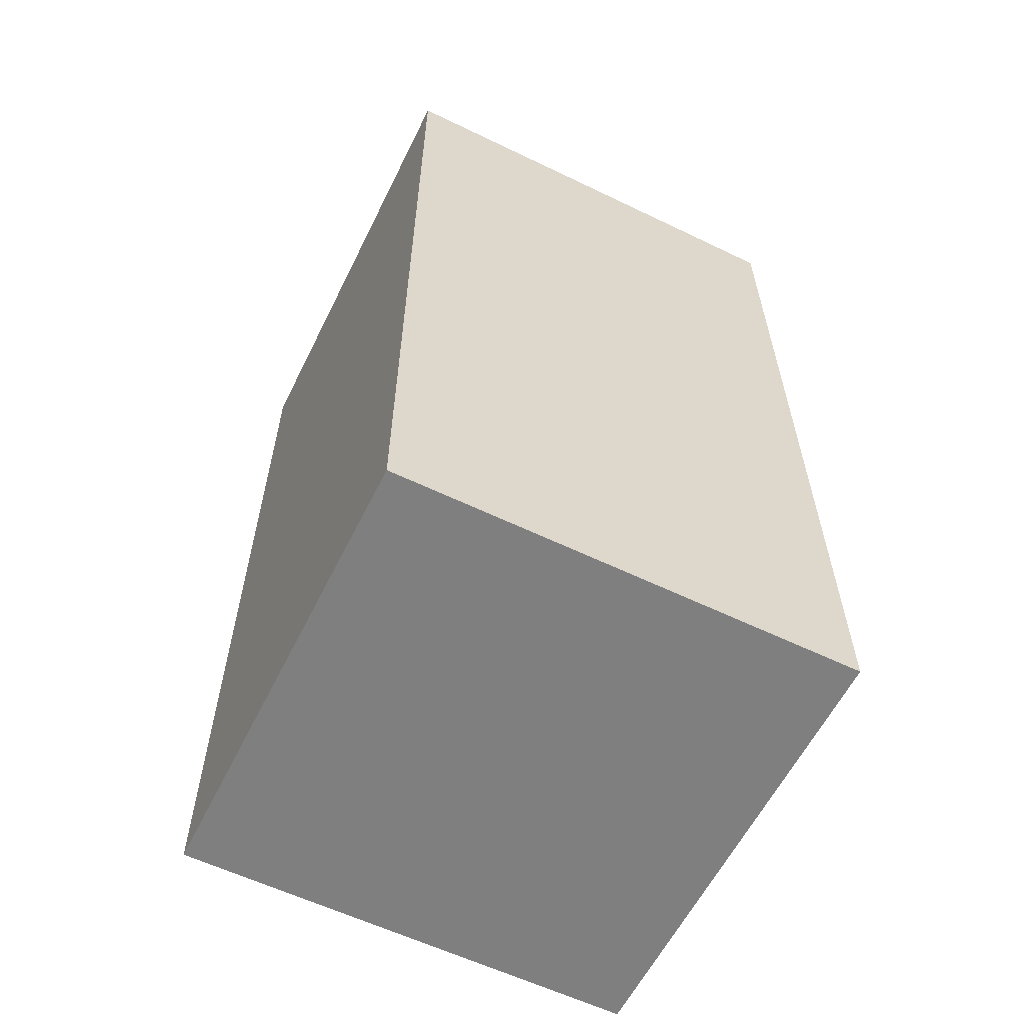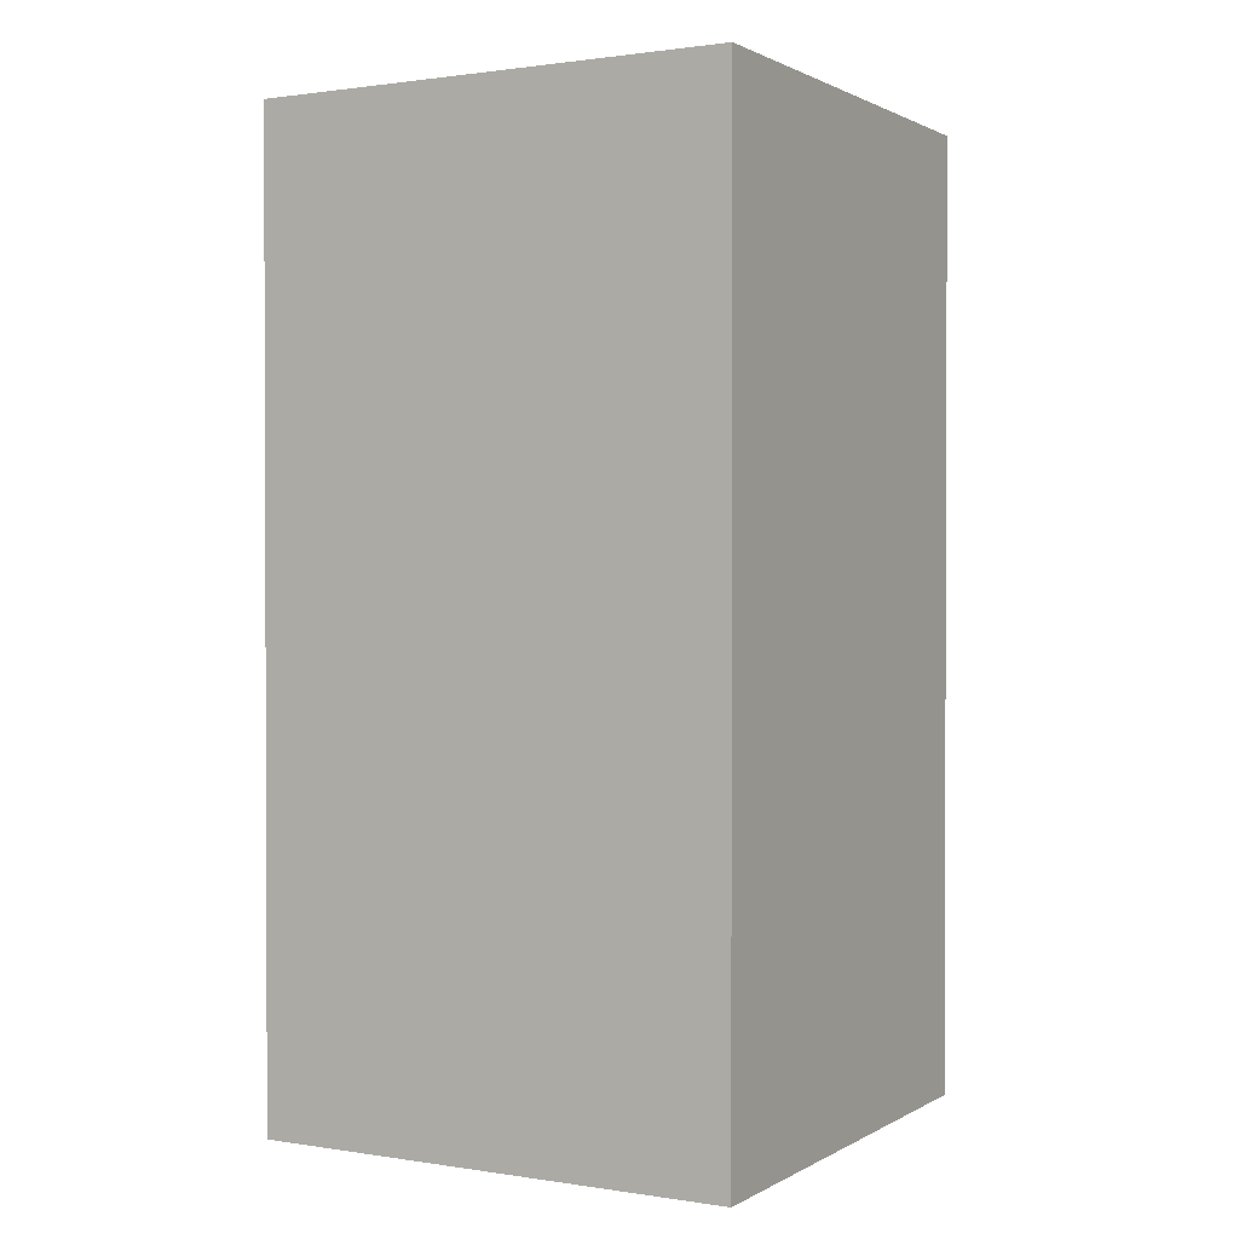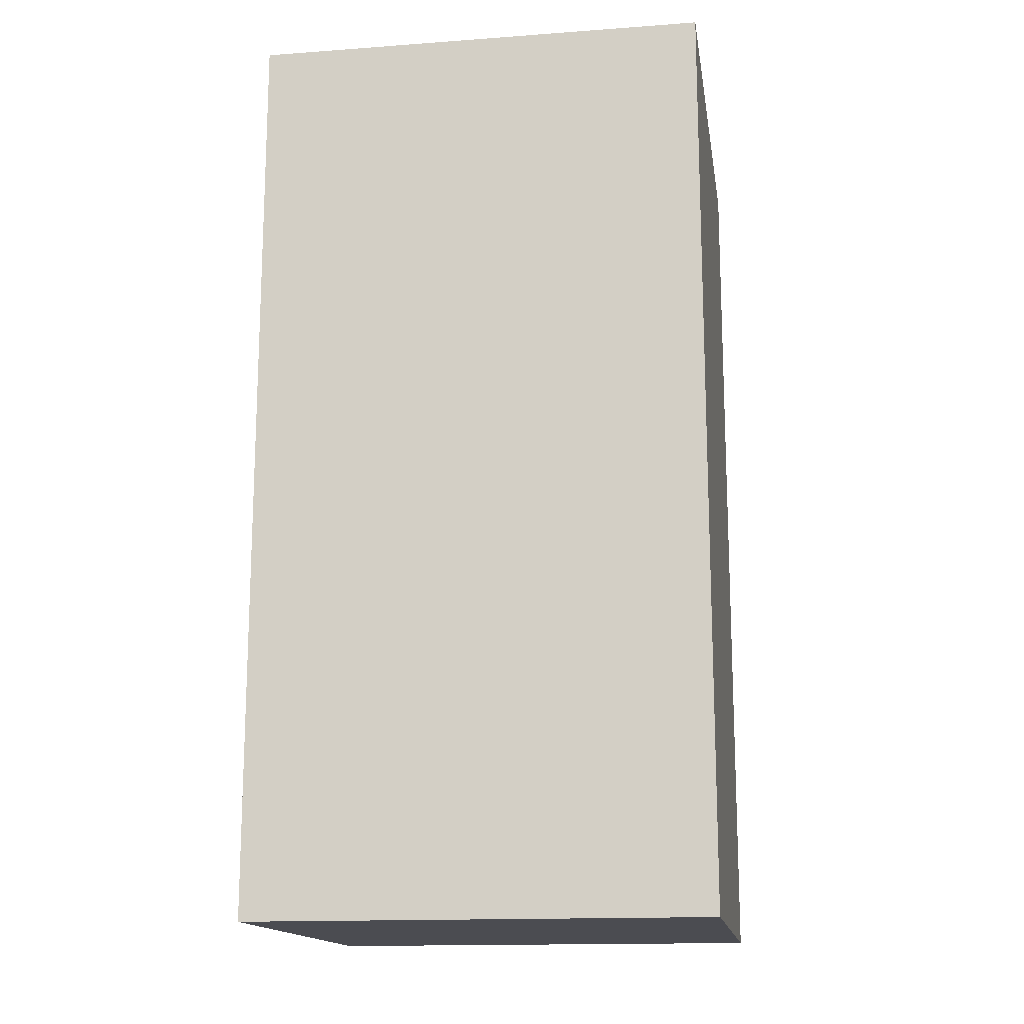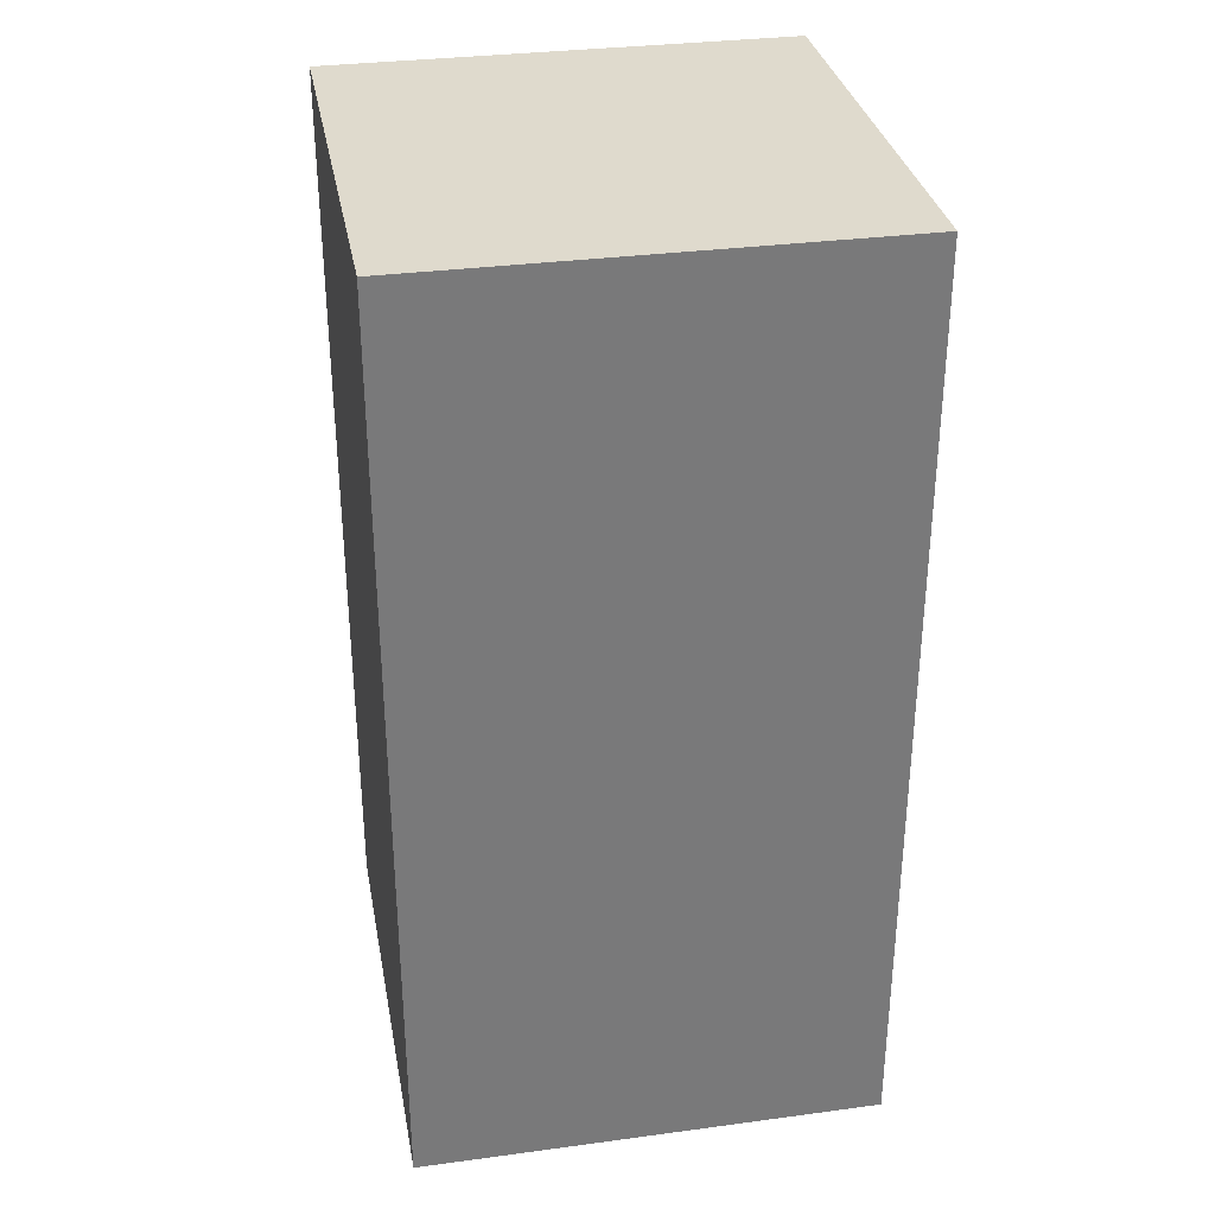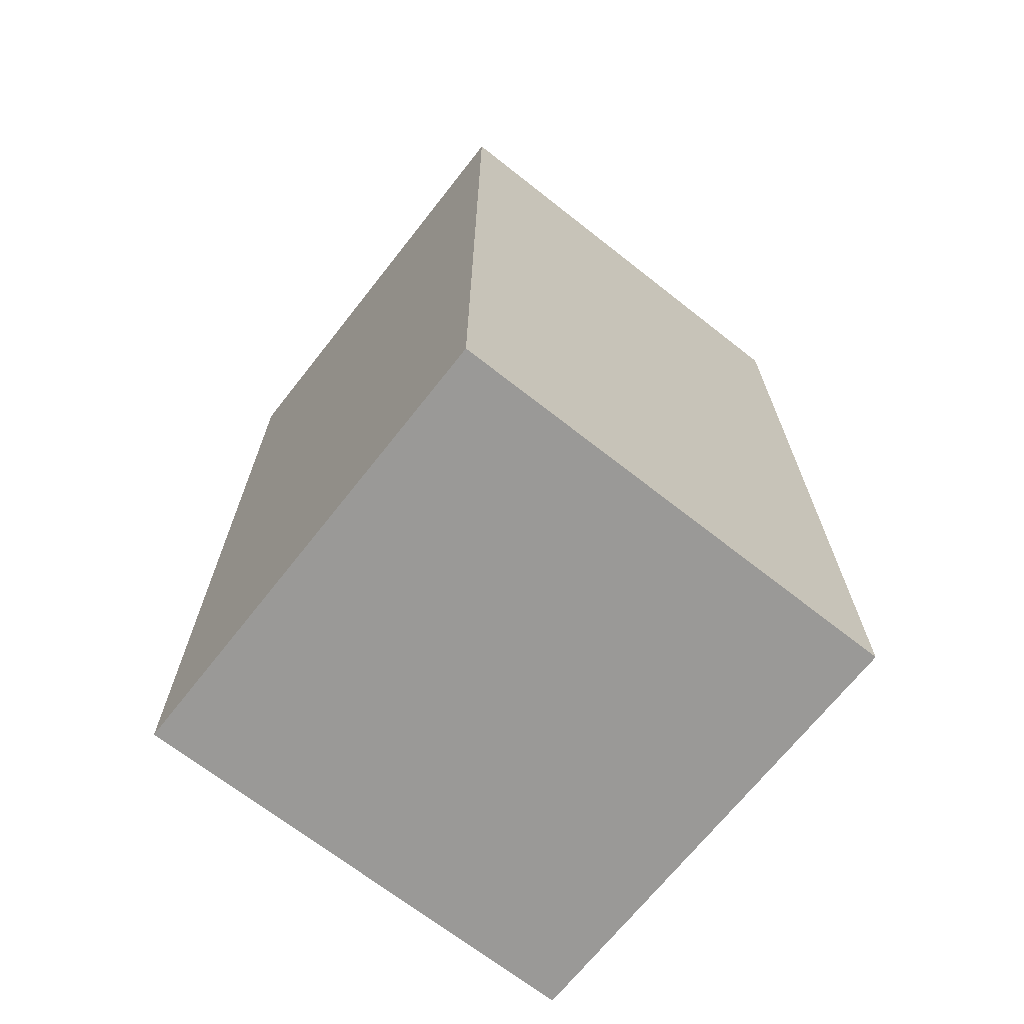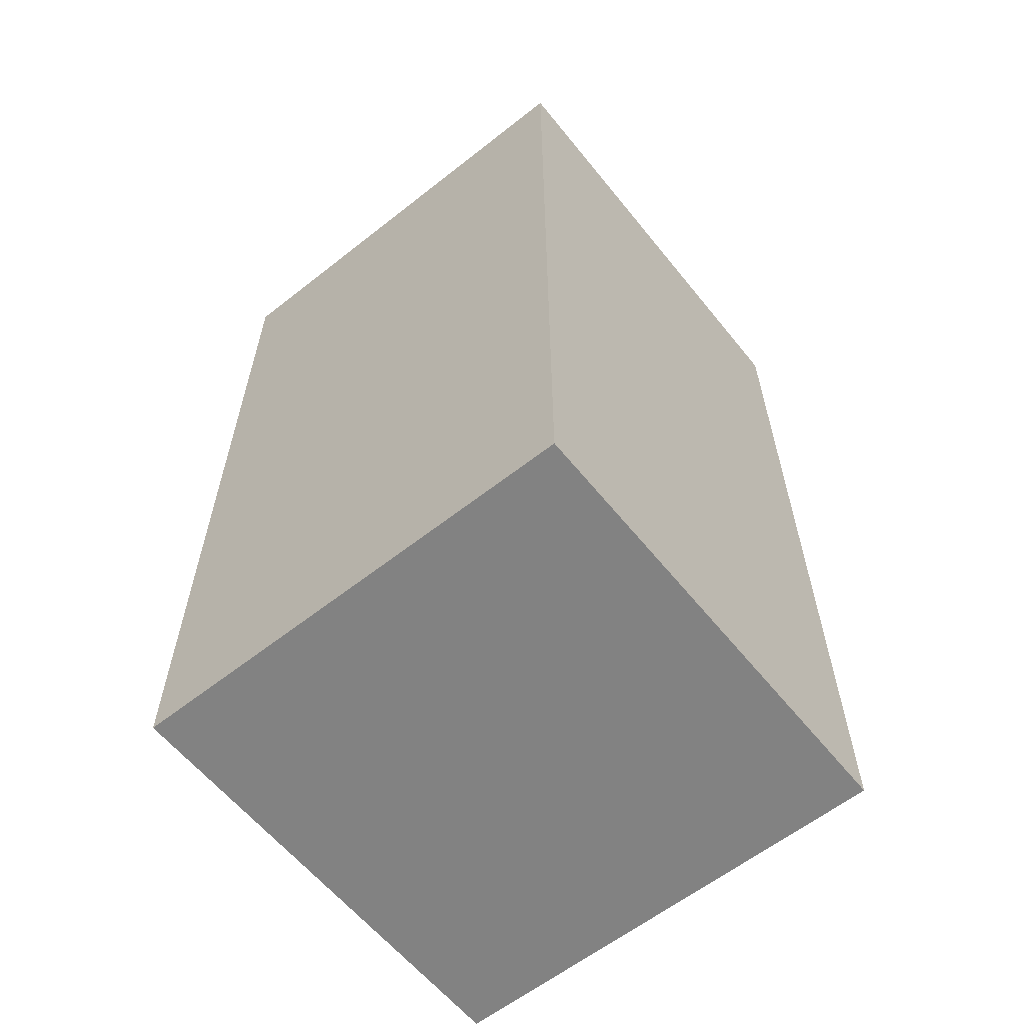
<metadata>
{"format":"obj","ext":"obj","renderer":"f3d","projection":"perspective","resolution":1024,"background":"white","views":[{"elev":-59.8,"azim":153.7,"up":"+Z"},{"elev":1.2,"azim":29.2,"up":"+Z"},{"elev":-15.4,"azim":98.8,"up":"+Z"},{"elev":32.6,"azim":-10.5,"up":"+Z"},{"elev":-69.0,"azim":51.8,"up":"+Z"},{"elev":-60.7,"azim":-141.2,"up":"+Z"}]}
</metadata>
<code>
v 0 0 0
v -10 -10 0
v -10 0 0
v 0 -10 0
v 0 -10 20
v -10 0 20
v -10 -10 20
v 0 0 20
g mmGroup1
f 1 2 3
f 1 4 2
f 5 6 7
f 5 8 6
f 1 3 6
f 1 6 8
f 1 5 4
f 1 8 5
f 2 4 5
f 2 5 7
f 2 7 6
f 2 6 3

</code>
